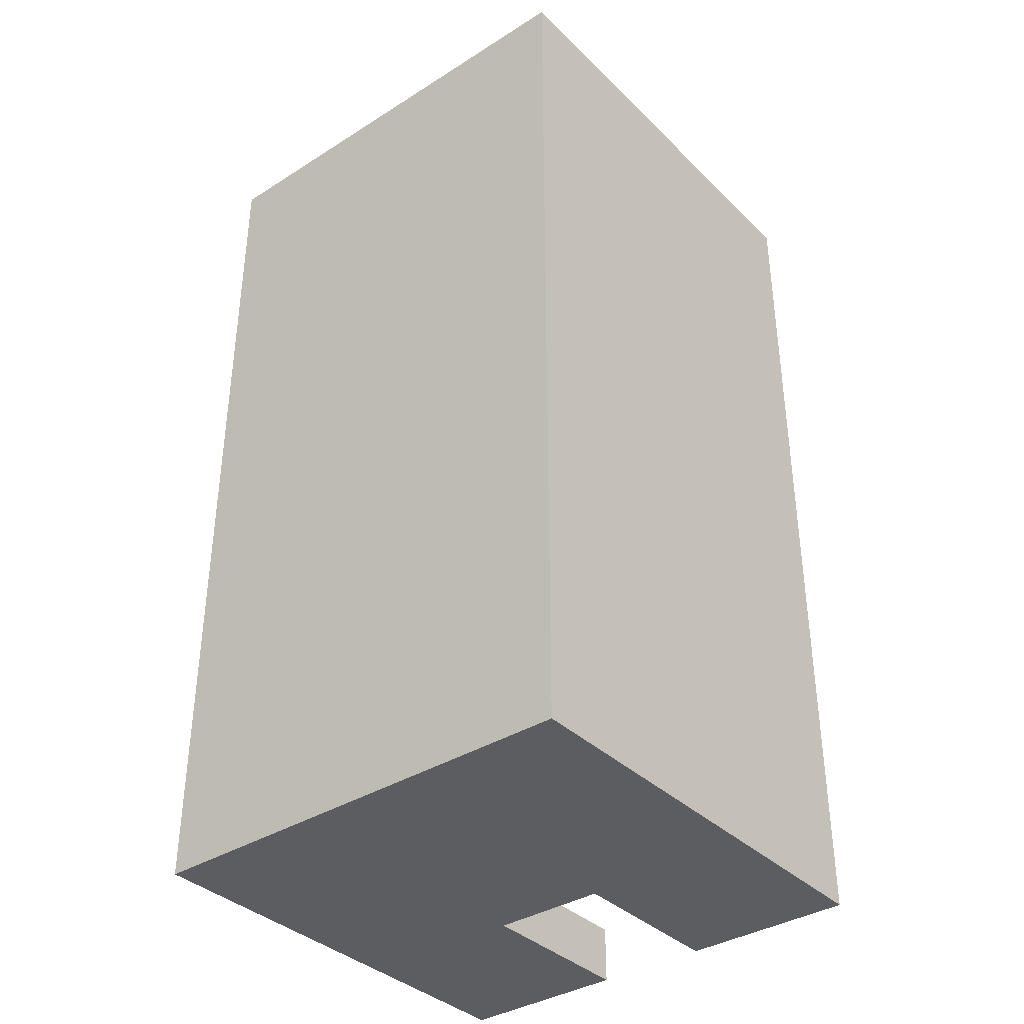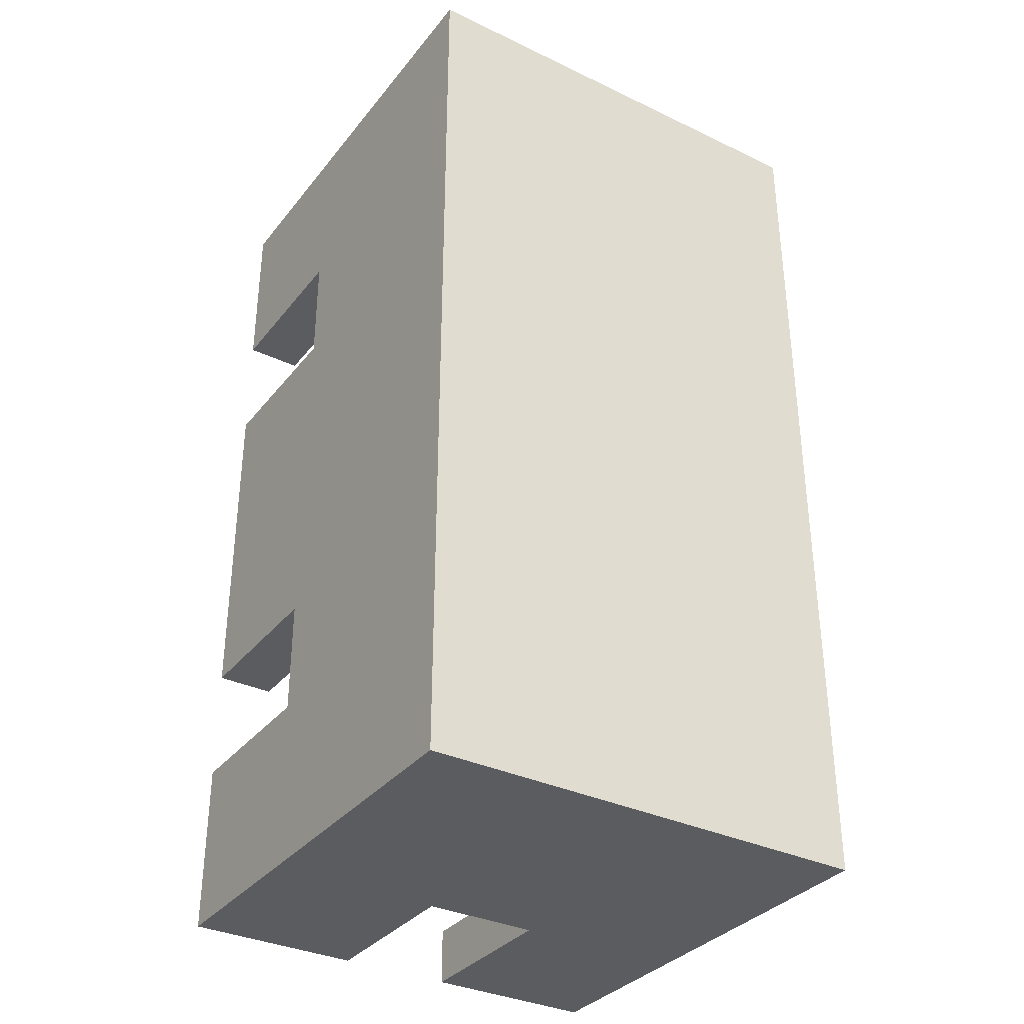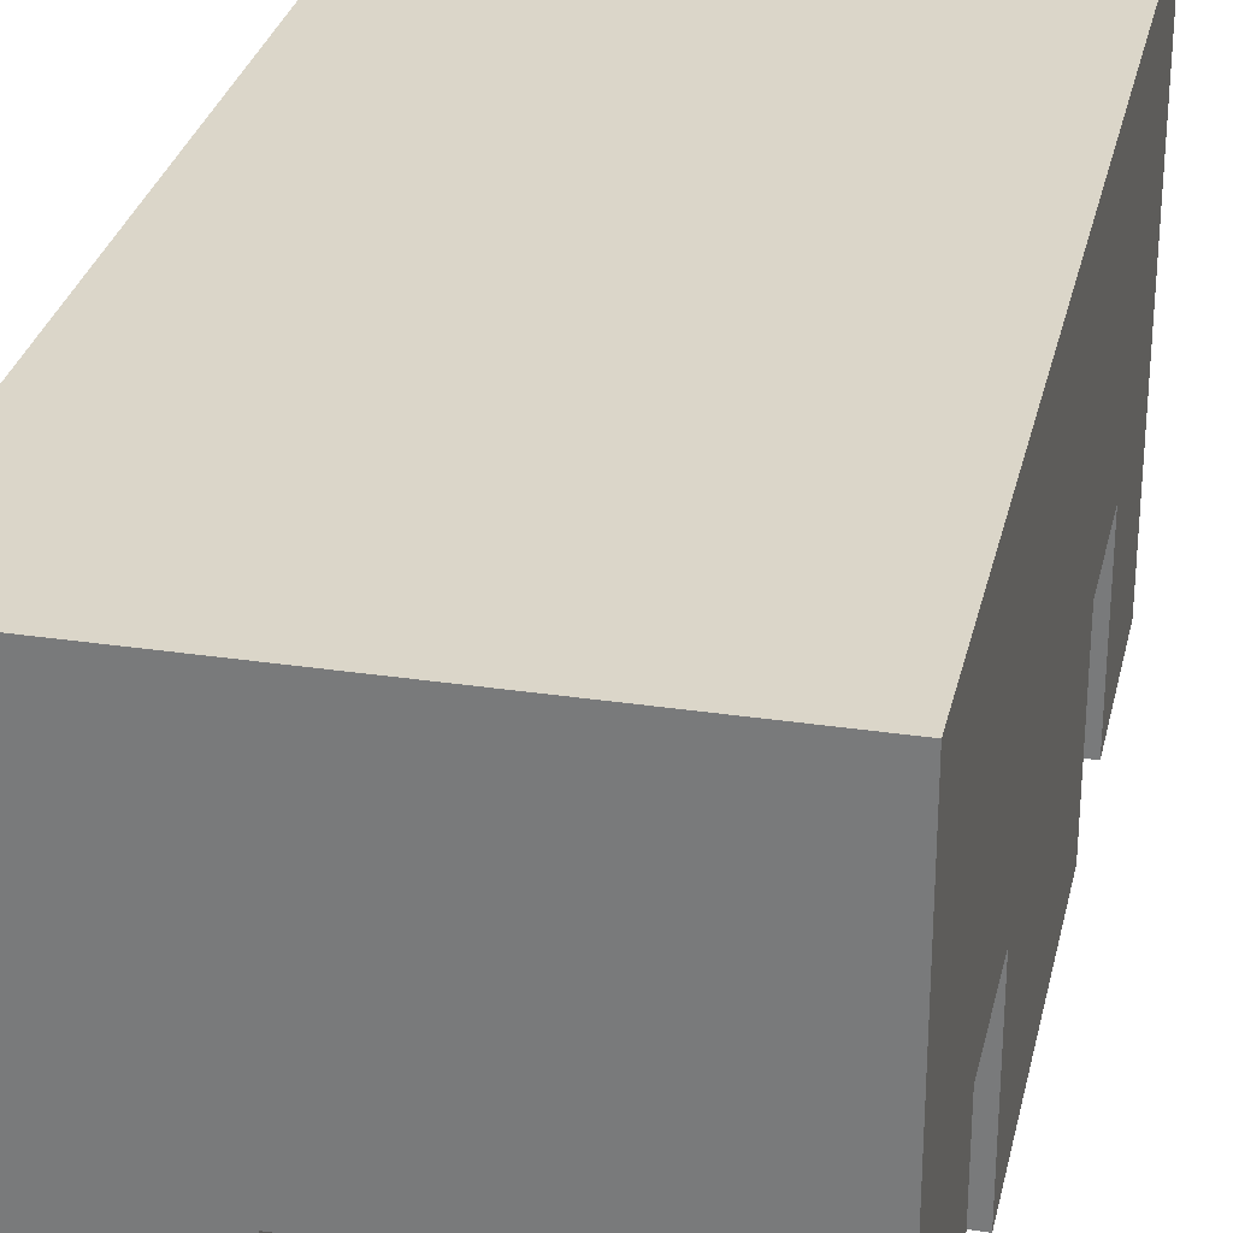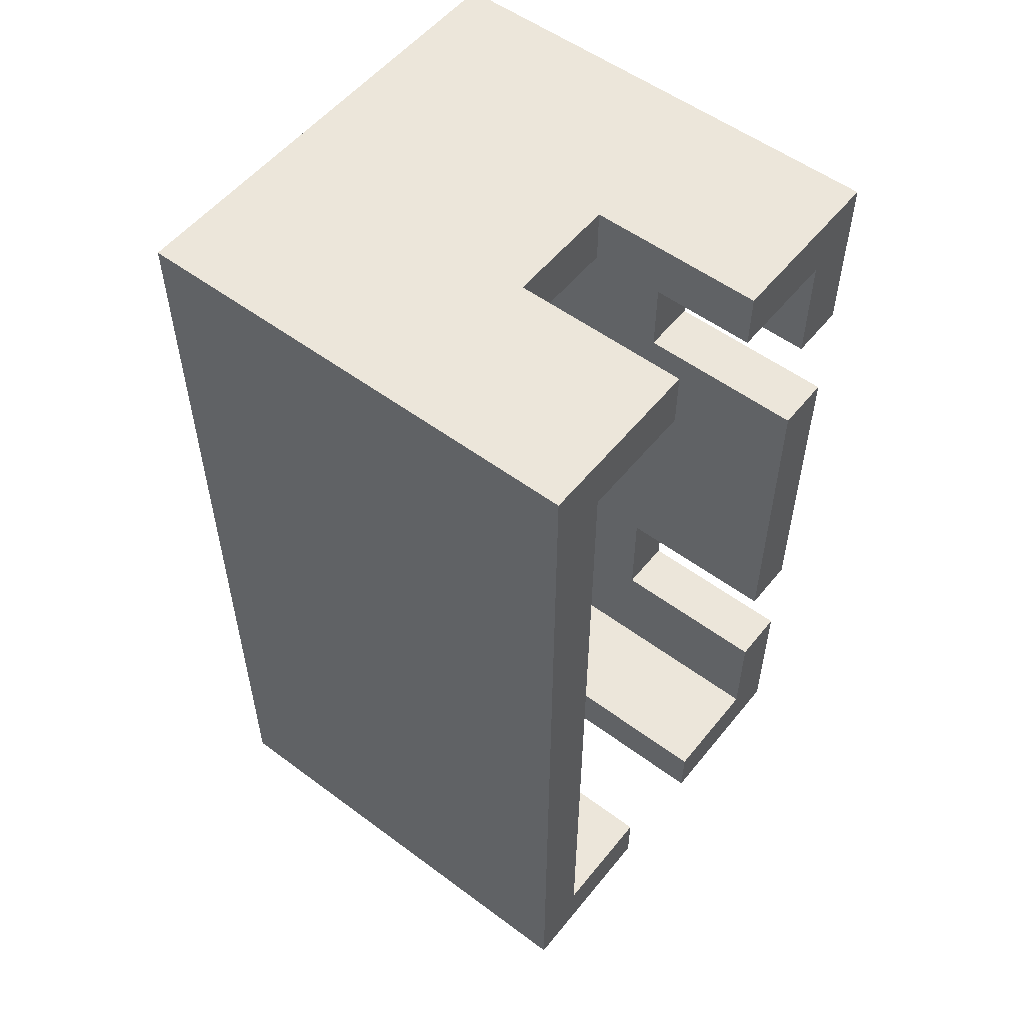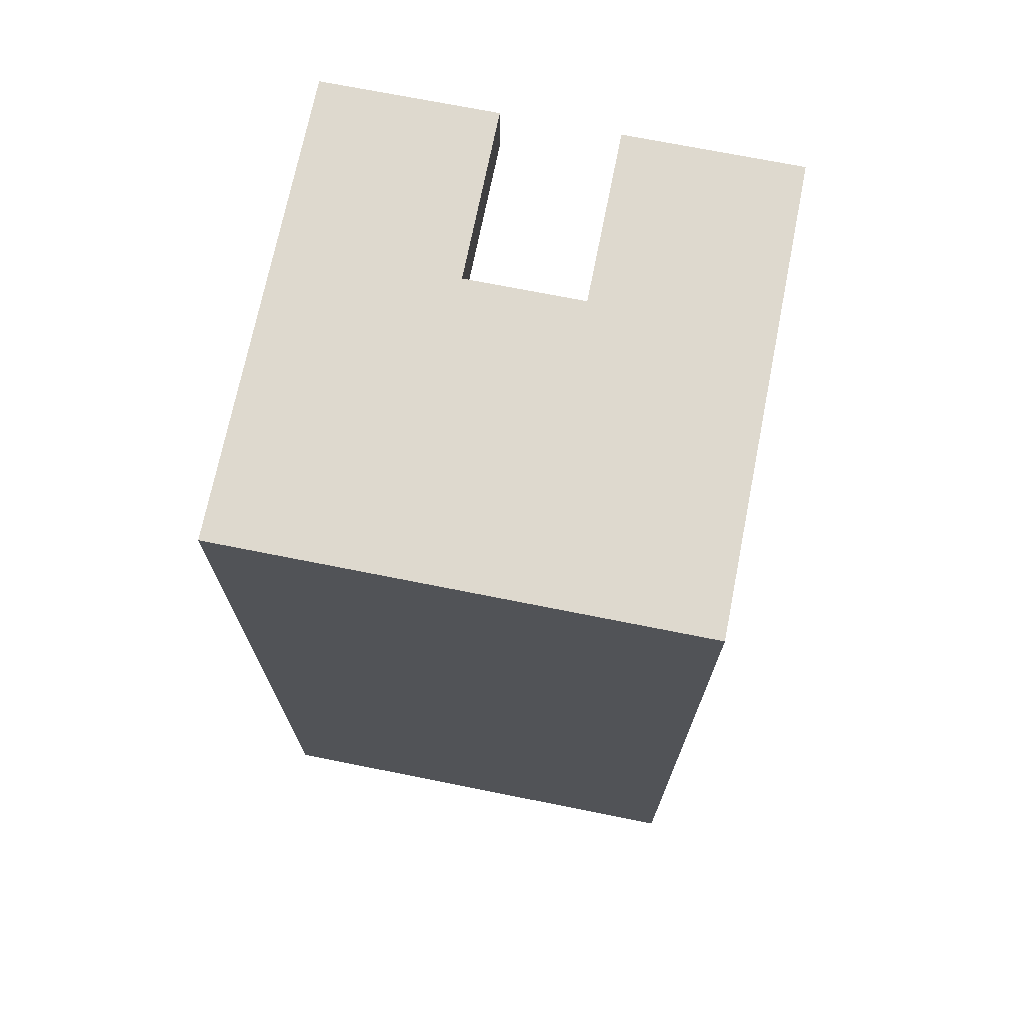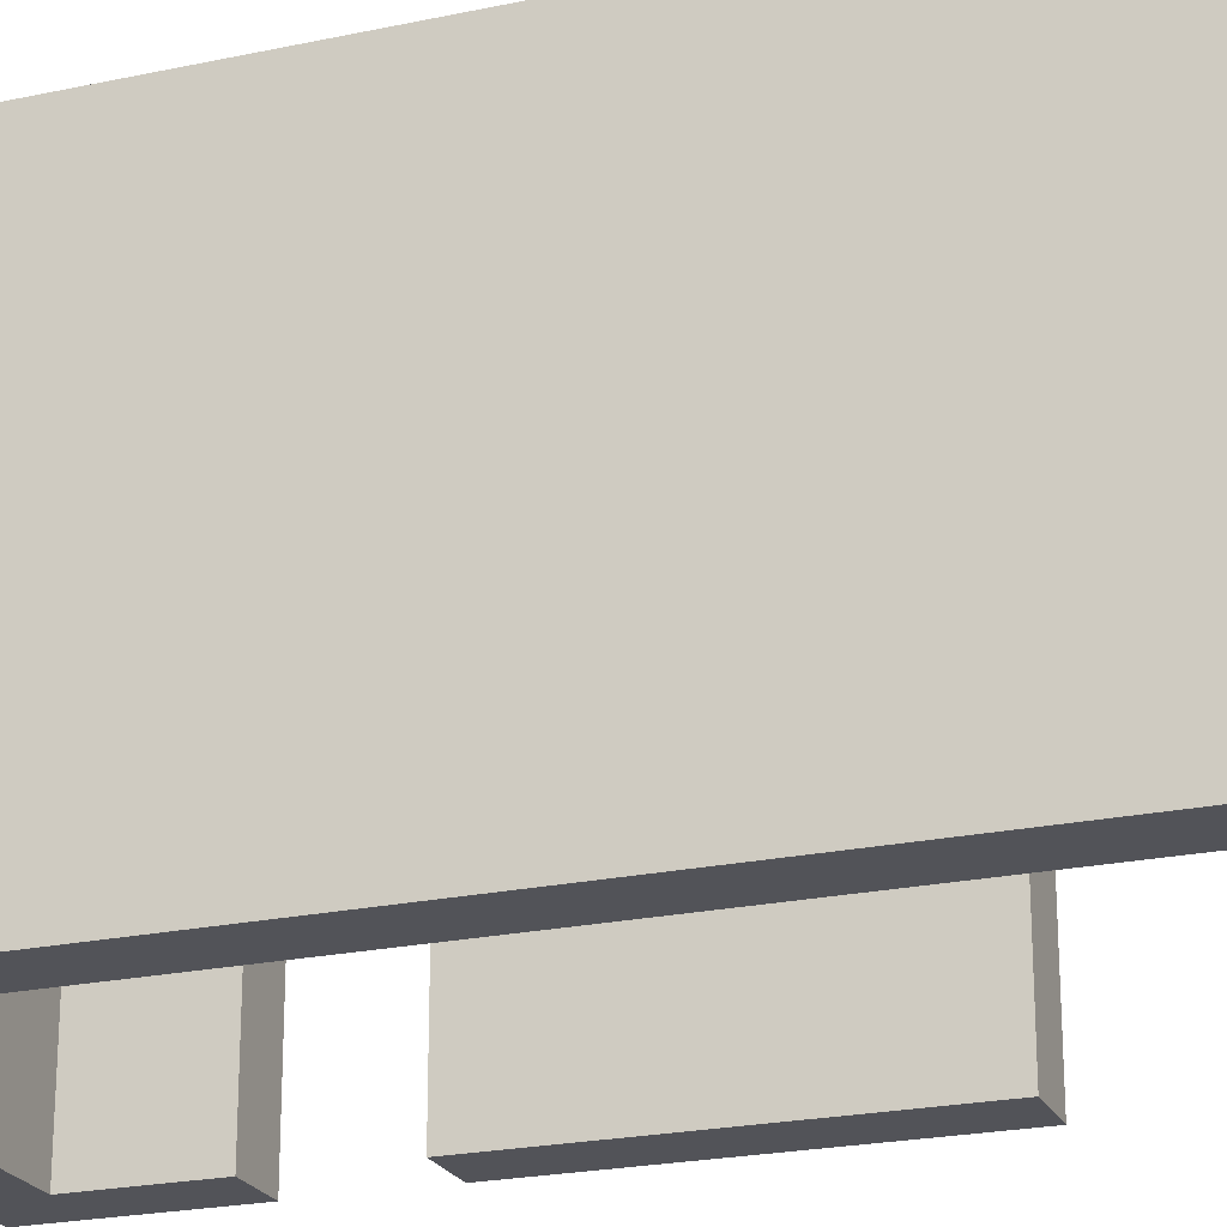
<metadata>
{"format":"obj","ext":"obj","renderer":"f3d","projection":"perspective","resolution":1024,"background":"white","views":[{"elev":-36.9,"azim":-140.9,"up":"+Z"},{"elev":-34.2,"azim":147.3,"up":"+Z"},{"elev":29.7,"azim":12.4,"up":"+Y"},{"elev":54.4,"azim":-51.8,"up":"+Z"},{"elev":71.4,"azim":-168.7,"up":"+Z"},{"elev":-22.7,"azim":-69.8,"up":"+Y"}]}
</metadata>
<code>
g side
v -4 0 8
v -4 0 -8
v -4 8 8
v -4 8 -8
v 1 0 8
v 1 0 7
v 1 0 -7
v 1 0 -8
v 1 3 8
v 1 3 7
v 1 3 -7
v 1 3 -8
v 3 0 7
v 3 0 5
v 3 0 3
v 3 0 -3
v 3 0 -5
v 3 0 -7
v 3 3 5
v 3 3 3
v 3 3 -3
v 3 3 -5
v 3 7 7
v 3 7 -7
v -3 0 7
v -3 0 -7
v -3 7 7
v -3 7 -7
v -1 0 8
v -1 0 7
v -1 0 -7
v -1 0 -8
v -1 3 8
v -1 3 7
v -1 3 -7
v -1 3 -8
v 4 0 8
v 4 0 5
v 4 0 3
v 4 0 -3
v 4 0 -5
v 4 0 -8
v 4 3 5
v 4 3 3
v 4 3 -3
v 4 3 -5
v 4 8 8
v 4 8 -8
v -4 0 8
v -4 8 8
v -1 0 8
v -1 3 8
v 1 0 8
v 1 3 8
v 4 0 8
v 4 8 8
v 3 0 3
v 3 3 3
v 4 0 3
v 4 3 3
v 3 0 -5
v 3 3 -5
v 4 0 -5
v 4 3 -5
v -3 0 -7
v -3 7 -7
v -1 0 -7
v -1 3 -7
v 1 0 -7
v 1 3 -7
v 3 0 -7
v 3 7 -7
v -3 0 7
v -3 7 7
v -1 0 7
v -1 3 7
v 1 0 7
v 1 3 7
v 3 0 7
v 3 7 7
v 3 0 5
v 3 3 5
v 4 0 5
v 4 3 5
v 3 0 -3
v 3 3 -3
v 4 0 -3
v 4 3 -3
v -4 0 -8
v -4 8 -8
v -1 0 -8
v -1 3 -8
v 1 0 -8
v 1 3 -8
v 4 0 -8
v 4 8 -8
v -4 0 8
v -1 0 8
v 1 0 8
v 4 0 8
v -3 0 7
v -1 0 7
v 1 0 7
v 3 0 7
v 3 0 5
v 4 0 5
v 3 0 3
v 4 0 3
v 3 0 -3
v 4 0 -3
v 3 0 -5
v 4 0 -5
v -3 0 -7
v -1 0 -7
v 1 0 -7
v 3 0 -7
v -4 0 -8
v -1 0 -8
v 1 0 -8
v 4 0 -8
v -1 3 8
v 1 3 8
v -1 3 7
v 1 3 7
v 3 3 5
v 4 3 5
v 3 3 3
v 4 3 3
v 3 3 -3
v 4 3 -3
v 3 3 -5
v 4 3 -5
v -1 3 -7
v 1 3 -7
v -1 3 -8
v 1 3 -8
v -3 7 7
v 3 7 7
v -3 7 -7
v 3 7 -7
v -4 8 8
v 4 8 8
v -4 8 -8
v 4 8 -8
f 3 2 1
f 4 2 3
f 9 6 5
f 10 6 9
f 11 8 7
f 12 8 11
f 19 14 13
f 20 16 15
f 21 16 20
f 22 18 17
f 23 21 20
f 23 22 21
f 23 19 13
f 23 20 19
f 24 18 22
f 24 22 23
f 25 26 27
f 27 26 28
f 29 30 33
f 33 30 34
f 31 32 35
f 35 32 36
f 37 38 43
f 39 40 44
f 44 40 45
f 41 42 46
f 44 45 47
f 45 46 47
f 37 43 47
f 43 44 47
f 46 42 48
f 47 46 48
f 51 50 49
f 52 50 51
f 54 50 52
f 55 54 53
f 56 50 54
f 56 54 55
f 59 58 57
f 60 58 59
f 63 62 61
f 64 62 63
f 67 66 65
f 68 66 67
f 70 66 68
f 71 70 69
f 72 66 70
f 72 70 71
f 73 74 75
f 75 74 76
f 76 74 78
f 77 78 79
f 78 74 80
f 79 78 80
f 81 82 83
f 83 82 84
f 85 86 87
f 87 86 88
f 89 90 91
f 91 90 92
f 92 90 94
f 93 94 95
f 94 90 96
f 95 94 96
f 101 98 97
f 102 98 101
f 103 100 99
f 104 100 103
f 105 100 104
f 106 100 105
f 109 108 107
f 110 108 109
f 113 101 97
f 116 112 111
f 117 114 113
f 117 113 97
f 118 114 117
f 119 116 115
f 120 112 116
f 120 116 119
f 123 122 121
f 124 122 123
f 127 126 125
f 128 126 127
f 131 130 129
f 132 130 131
f 135 134 133
f 136 134 135
f 139 138 137
f 140 138 139
f 141 142 143
f 143 142 144

</code>
